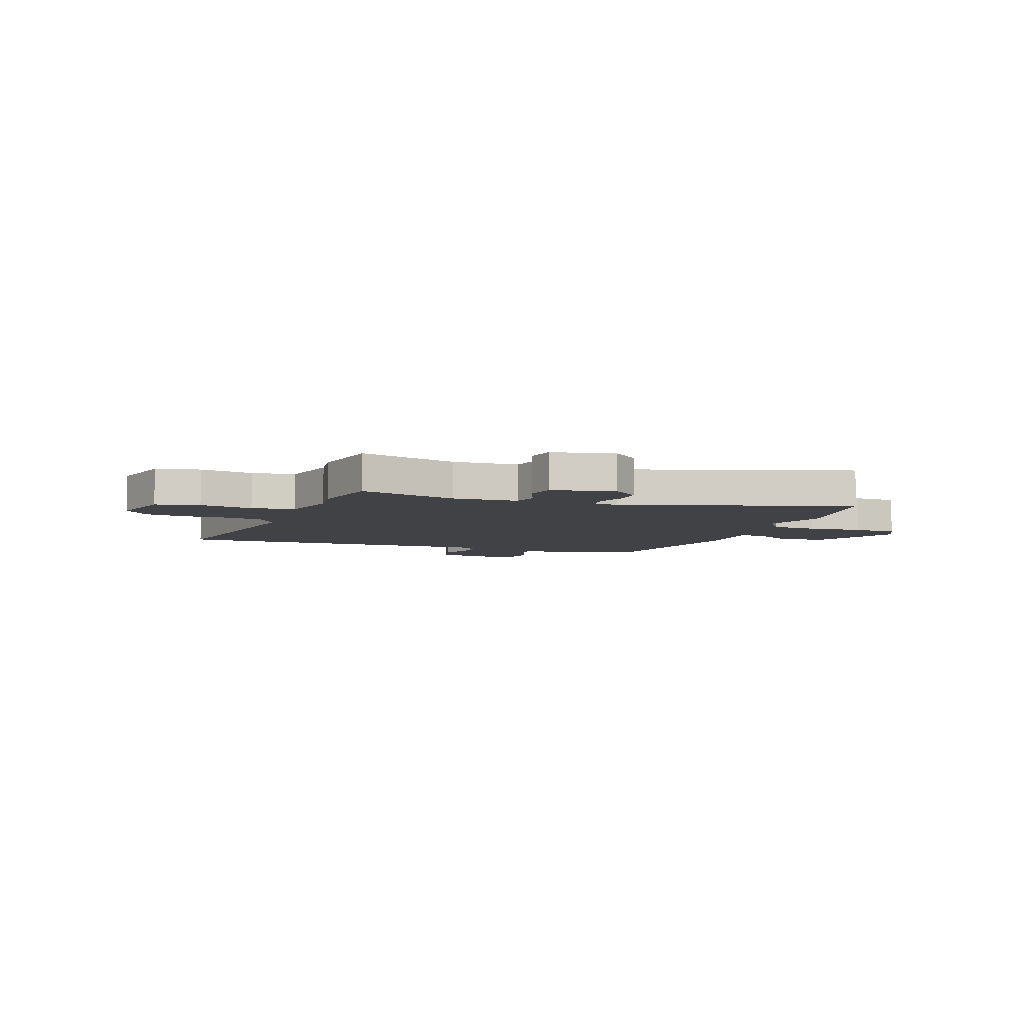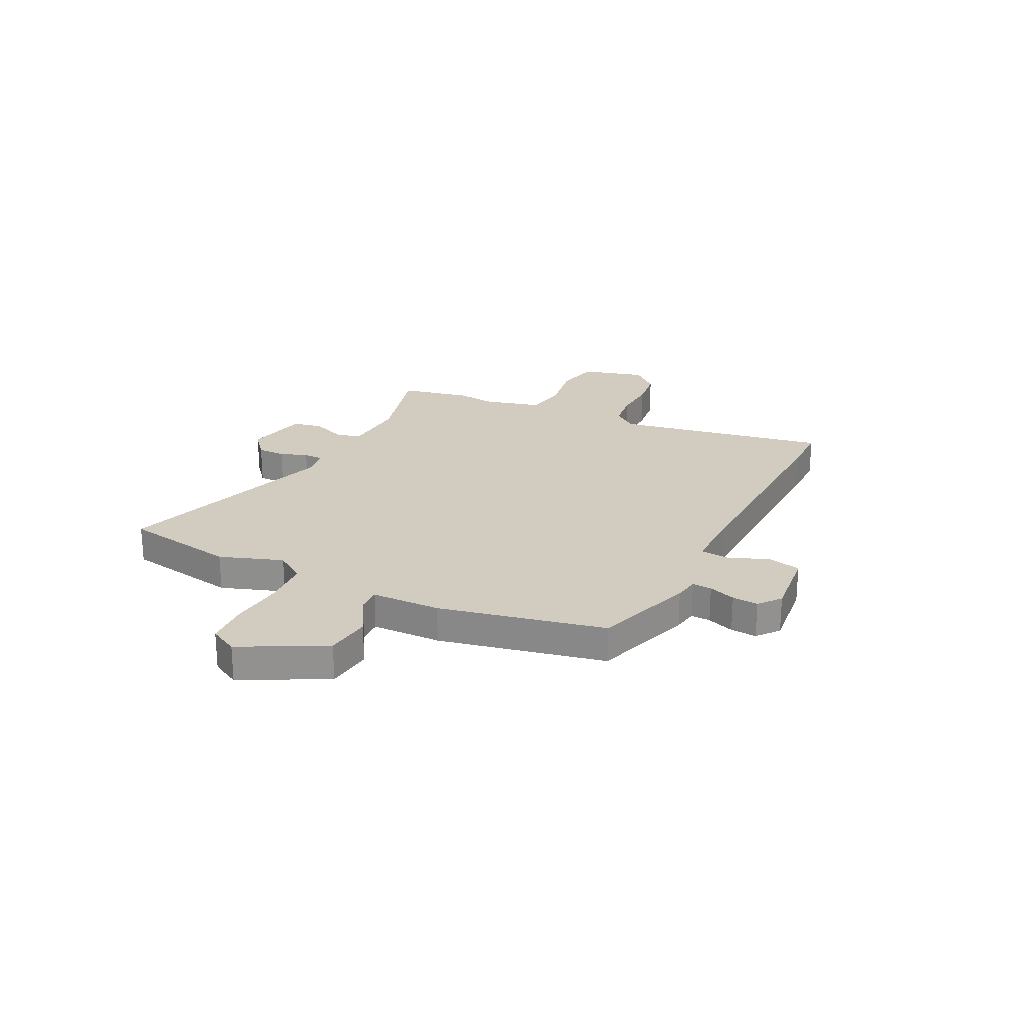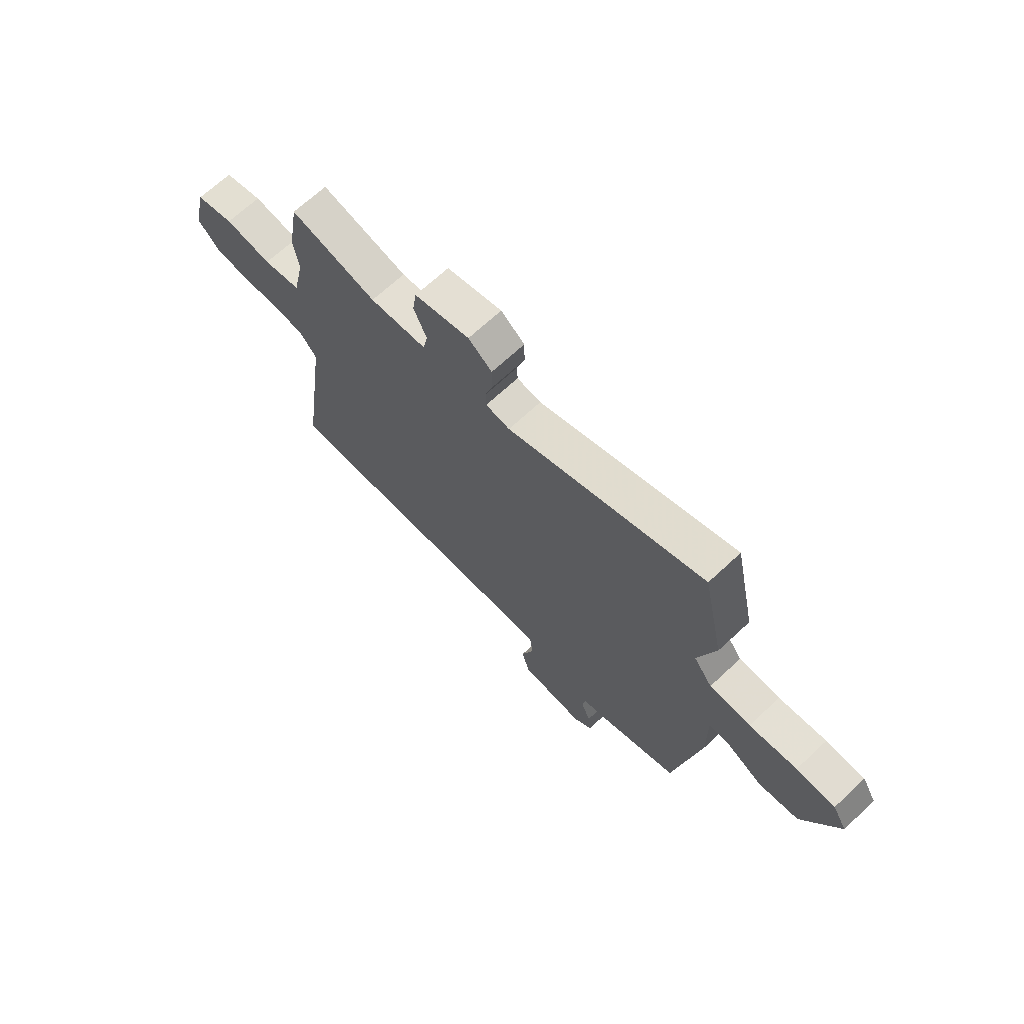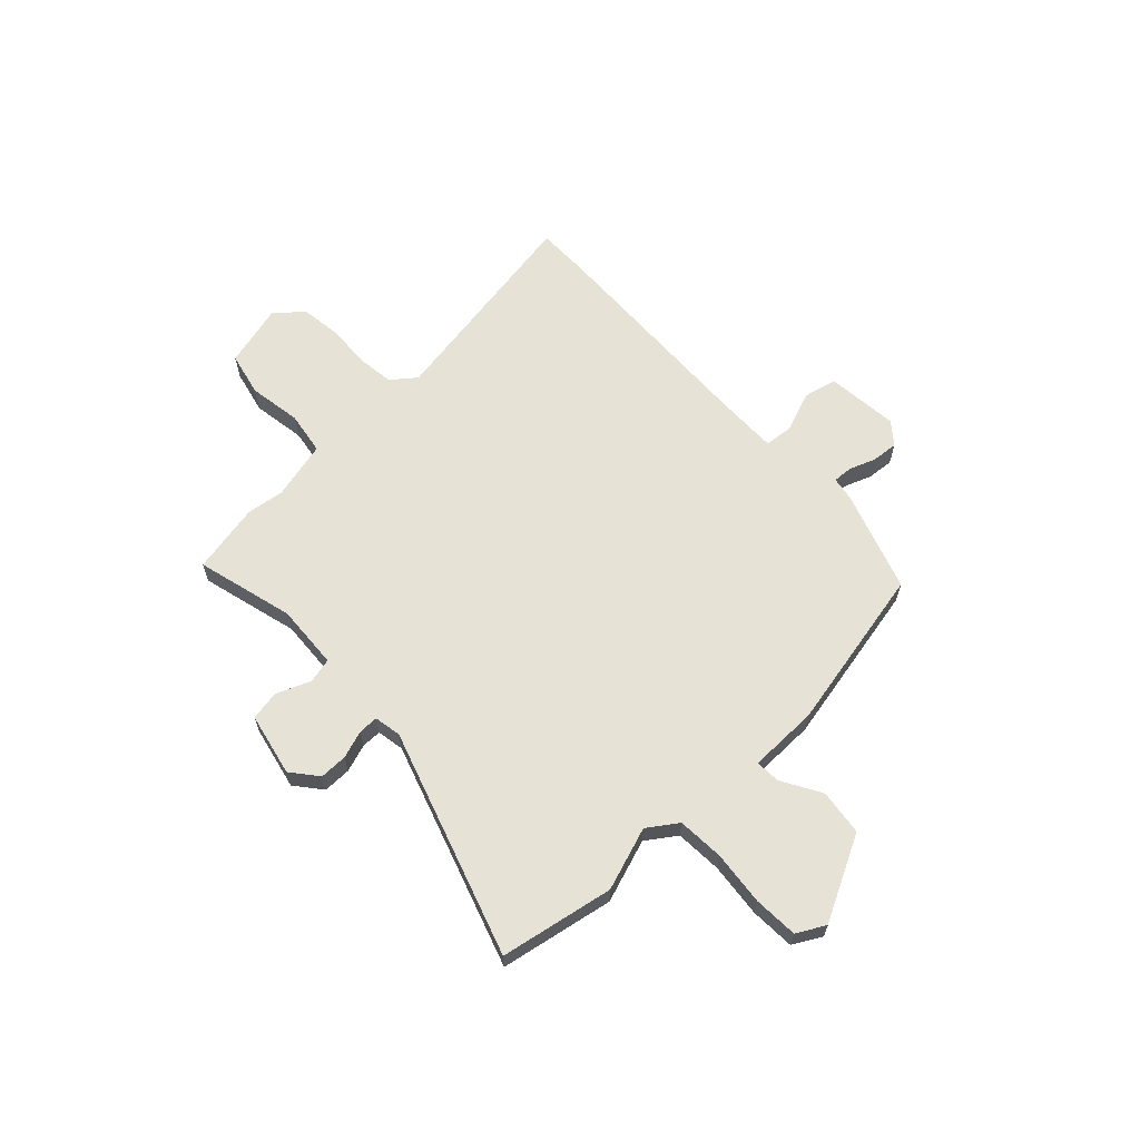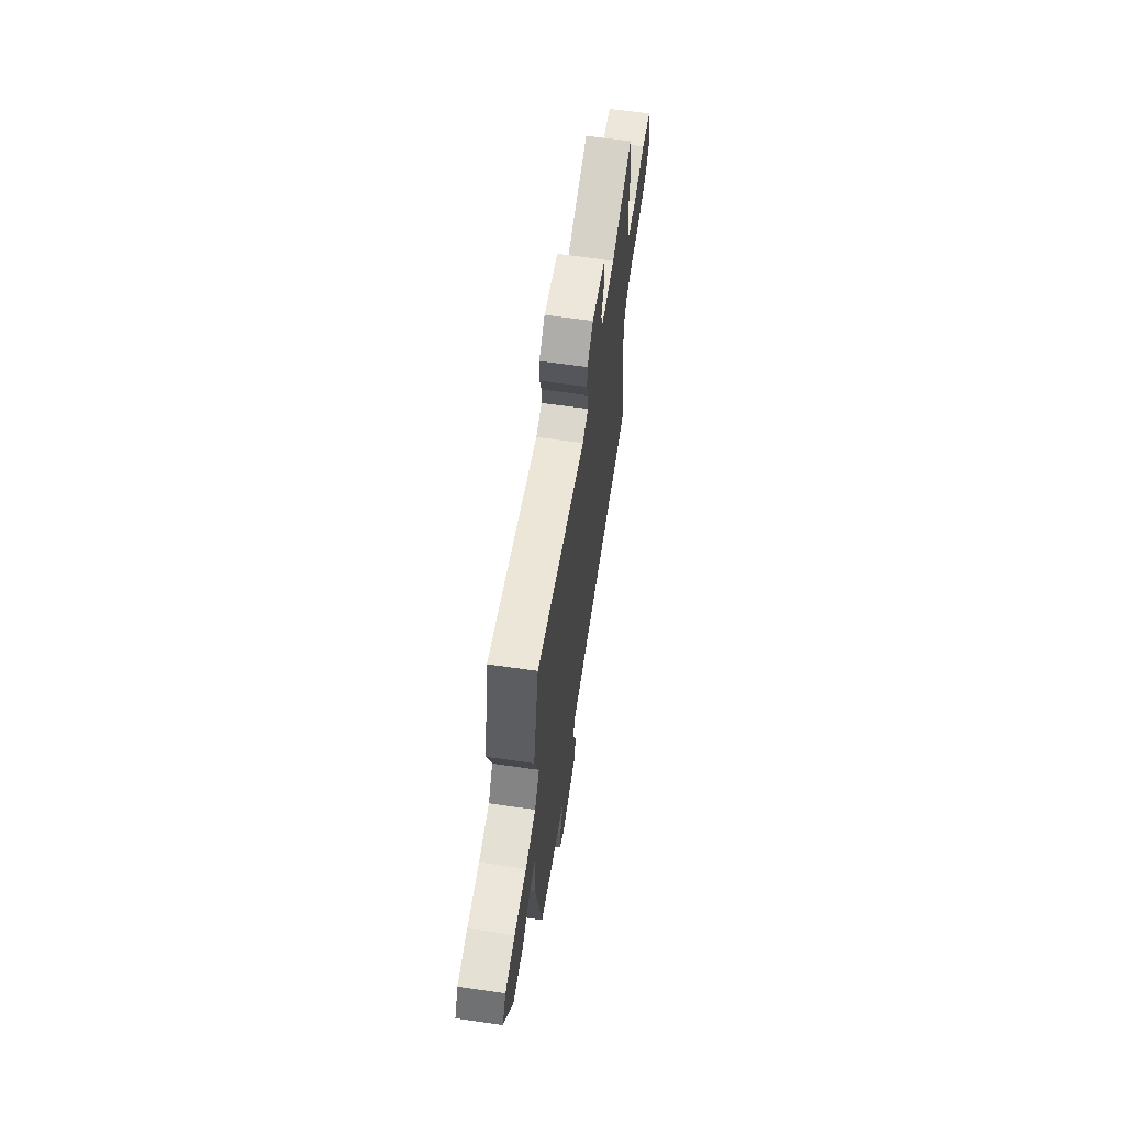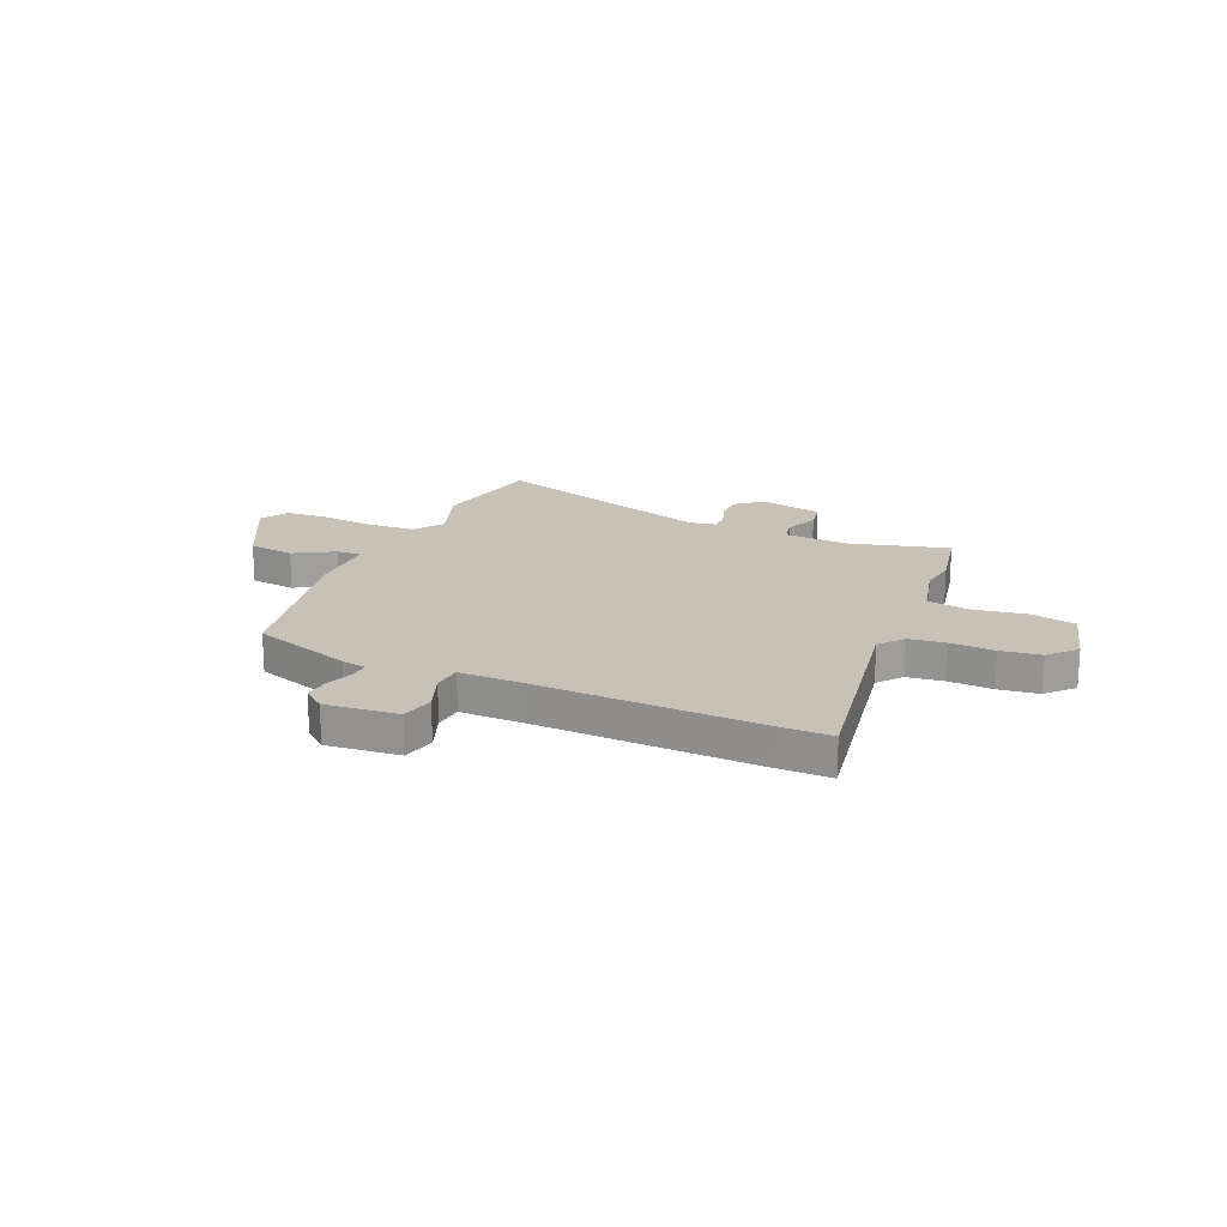
<metadata>
{"format":"obj","ext":"obj","renderer":"f3d","projection":"perspective","resolution":1024,"background":"white","views":[{"elev":-6.4,"azim":-21.7,"up":"+Y"},{"elev":24.0,"azim":114.4,"up":"+Y"},{"elev":68.3,"azim":46.9,"up":"+Z"},{"elev":63.5,"azim":45.1,"up":"+Y"},{"elev":64.2,"azim":98.3,"up":"+Z"},{"elev":19.0,"azim":-158.1,"up":"+Y"}]}
</metadata>
<code>
v 0.47 0.07 0.637
v 0.518 0.07 0.415
v 0.479 0.07 0.289
v 0.521 0.07 0.232
v 0.613 0.07 0.229
v 0.72 0.07 0.243
v 0.807 0.07 0.241
v 0.839 0.07 0.186
v 0.758 0.07 0.018
v 0.668 0.07 0.004
v 0.589 0.07 0.047
v 0.54 0.07 0.048
v 0.542 0.07 -0.089
v 0.484 0.07 -0.418
v 0.289 0.07 -0.49
v 0.241 0.07 -0.5
v 0.244 0.07 -0.538
v 0.265 0.07 -0.59
v 0.271 0.07 -0.642
v 0.229 0.07 -0.678
v 0.086 0.07 -0.668
v 0.069 0.07 -0.603
v 0.097 0.07 -0.523
v 0.09 0.07 -0.466
v -0.035 0.07 -0.471
v -0.473 0.07 -0.499
v -0.574 0.07 -0.502
v -0.514 0.07 -0.078
v -0.553 0.07 -0.031
v -0.626 0.07 -0.024
v -0.712 0.07 -0.031
v -0.791 0.07 -0.023
v -0.841 0.07 0.028
v -0.811 0.07 0.155
v -0.725 0.07 0.177
v -0.62 0.07 0.163
v -0.536 0.07 0.179
v -0.511 0.07 0.294
v -0.523 0.07 0.369
v -0.499 0.07 0.508
v -0.305 0.07 0.462
v -0.177 0.07 0.473
v -0.167 0.07 0.523
v -0.196 0.07 0.589
v -0.187 0.07 0.648
v -0.063 0.07 0.678
v -0.01 0.07 0.637
v -0.009 0.07 0.582
v -0.026 0.07 0.527
v -0.025 0.07 0.488
v 0.029 0.07 0.48
v 0.47 0 0.637
v 0.518 0 0.415
v 0.479 0 0.289
v 0.521 0 0.232
v 0.613 0 0.229
v 0.72 0 0.243
v 0.807 0 0.241
v 0.839 0 0.186
v 0.758 0 0.018
v 0.668 0 0.004
v 0.589 0 0.047
v 0.54 0 0.048
v 0.542 0 -0.089
v 0.484 0 -0.418
v 0.289 0 -0.49
v 0.241 0 -0.5
v 0.244 0 -0.538
v 0.265 0 -0.59
v 0.271 0 -0.642
v 0.229 0 -0.678
v 0.086 0 -0.668
v 0.069 0 -0.603
v 0.097 0 -0.523
v 0.09 0 -0.466
v -0.035 0 -0.471
v -0.473 0 -0.499
v -0.574 0 -0.502
v -0.514 0 -0.078
v -0.553 0 -0.031
v -0.626 0 -0.024
v -0.712 0 -0.031
v -0.791 0 -0.023
v -0.841 0 0.028
v -0.811 0 0.155
v -0.725 0 0.177
v -0.62 0 0.163
v -0.536 0 0.179
v -0.511 0 0.294
v -0.523 0 0.369
v -0.499 0 0.508
v -0.305 0 0.462
v -0.177 0 0.473
v -0.167 0 0.523
v -0.196 0 0.589
v -0.187 0 0.648
v -0.063 0 0.678
v -0.01 0 0.637
v -0.009 0 0.582
v -0.026 0 0.527
v -0.025 0 0.488
v 0.029 0 0.48
f 47 48 49
f 46 47 49
f 45 46 49
f 44 45 49
f 43 44 49
f 42 43 49 50
f 38 39 40 41
f 37 38 41 42
f 34 35 36
f 33 34 36
f 32 33 36
f 31 32 36
f 30 31 36
f 29 30 36 37
f 42 50 51
f 37 42 51
f 29 37 51
f 28 29 51
f 21 22 23
f 20 21 23
f 19 20 23
f 18 19 23
f 17 18 23
f 16 17 23 24
f 15 16 24
f 14 15 24
f 13 14 24
f 12 13 24
f 9 10 11
f 8 9 11
f 7 8 11
f 6 7 11
f 5 6 11
f 4 5 11 12
f 12 24 25
f 4 12 25
f 3 4 25
f 27 28 51
f 26 27 51
f 25 26 51
f 3 25 51
f 2 3 51
f 1 2 51
f 100 99 98
f 100 98 97
f 100 97 96
f 100 96 95
f 100 95 94
f 101 100 94 93
f 92 91 90 89
f 93 92 89 88
f 87 86 85
f 87 85 84
f 87 84 83
f 87 83 82
f 87 82 81
f 88 87 81 80
f 102 101 93
f 102 93 88
f 102 88 80
f 102 80 79
f 74 73 72
f 74 72 71
f 74 71 70
f 74 70 69
f 74 69 68
f 75 74 68 67
f 75 67 66
f 75 66 65
f 75 65 64
f 75 64 63
f 62 61 60
f 62 60 59
f 62 59 58
f 62 58 57
f 62 57 56
f 63 62 56 55
f 76 75 63
f 76 63 55
f 76 55 54
f 102 79 78
f 102 78 77
f 102 77 76
f 102 76 54
f 102 54 53
f 102 53 52
f 1 52 53 2
f 2 53 54 3
f 3 54 55 4
f 4 55 56 5
f 5 56 57 6
f 6 57 58 7
f 7 58 59 8
f 8 59 60 9
f 9 60 61 10
f 10 61 62 11
f 11 62 63 12
f 12 63 64 13
f 13 64 65 14
f 14 65 66 15
f 15 66 67 16
f 16 67 68 17
f 17 68 69 18
f 18 69 70 19
f 19 70 71 20
f 20 71 72 21
f 21 72 73 22
f 22 73 74 23
f 23 74 75 24
f 24 75 76 25
f 25 76 77 26
f 26 77 78 27
f 27 78 79 28
f 28 79 80 29
f 29 80 81 30
f 30 81 82 31
f 31 82 83 32
f 32 83 84 33
f 33 84 85 34
f 34 85 86 35
f 35 86 87 36
f 36 87 88 37
f 37 88 89 38
f 38 89 90 39
f 39 90 91 40
f 40 91 92 41
f 41 92 93 42
f 42 93 94 43
f 43 94 95 44
f 44 95 96 45
f 45 96 97 46
f 46 97 98 47
f 47 98 99 48
f 48 99 100 49
f 49 100 101 50
f 50 101 102 51
f 51 102 52 1

</code>
